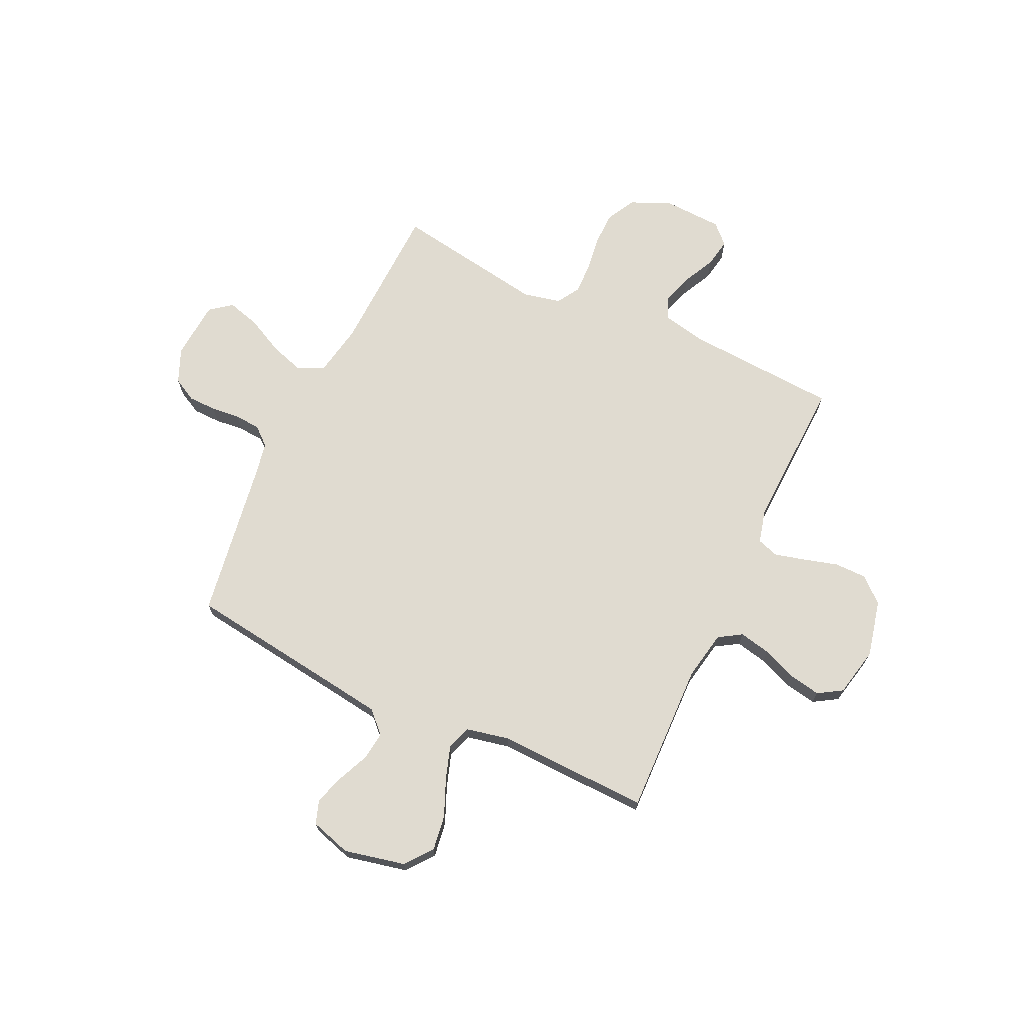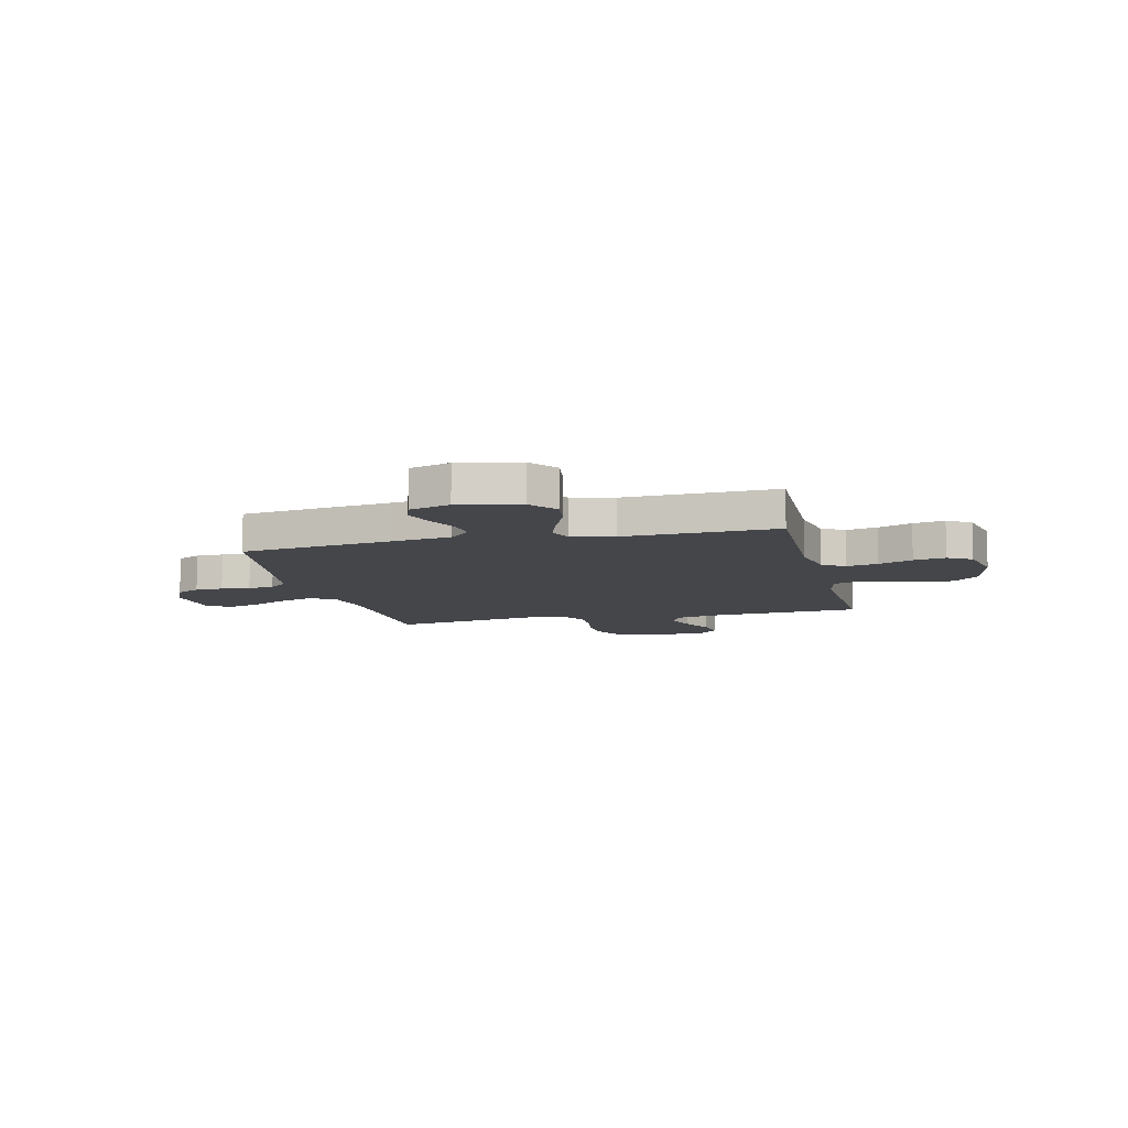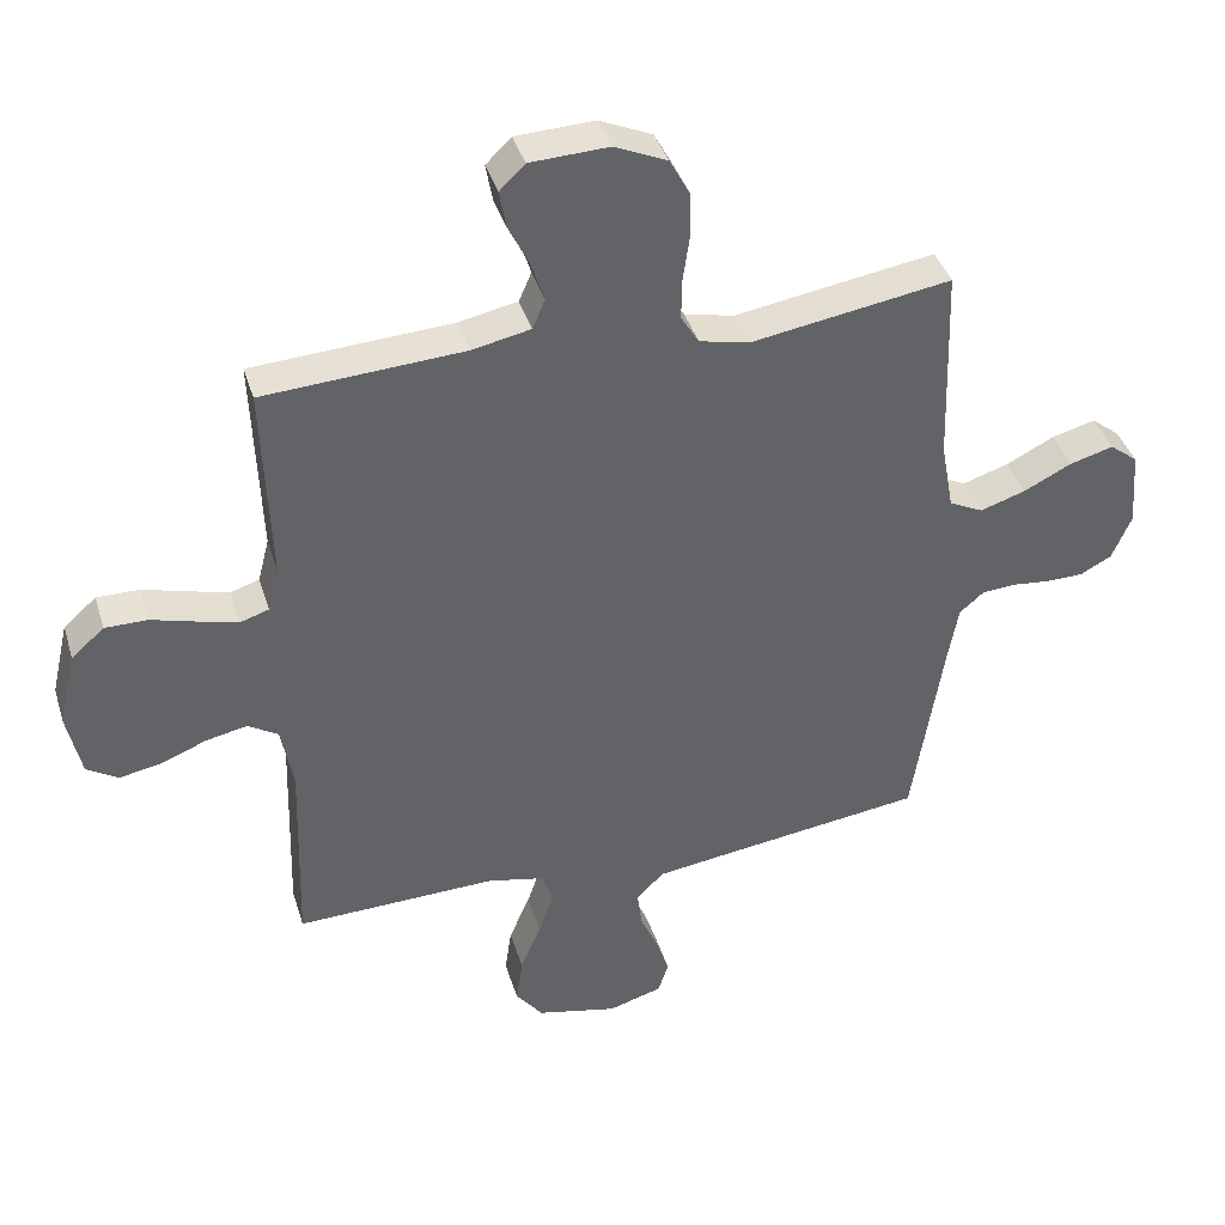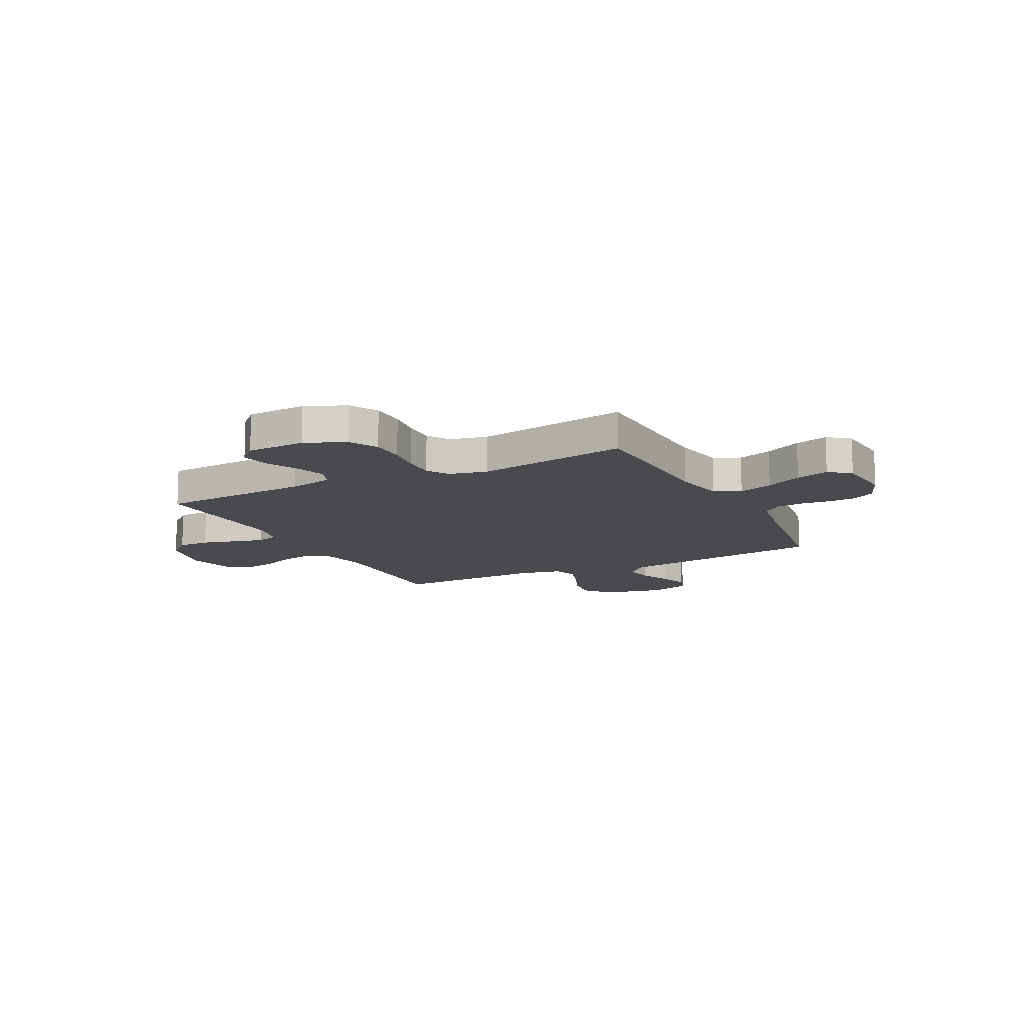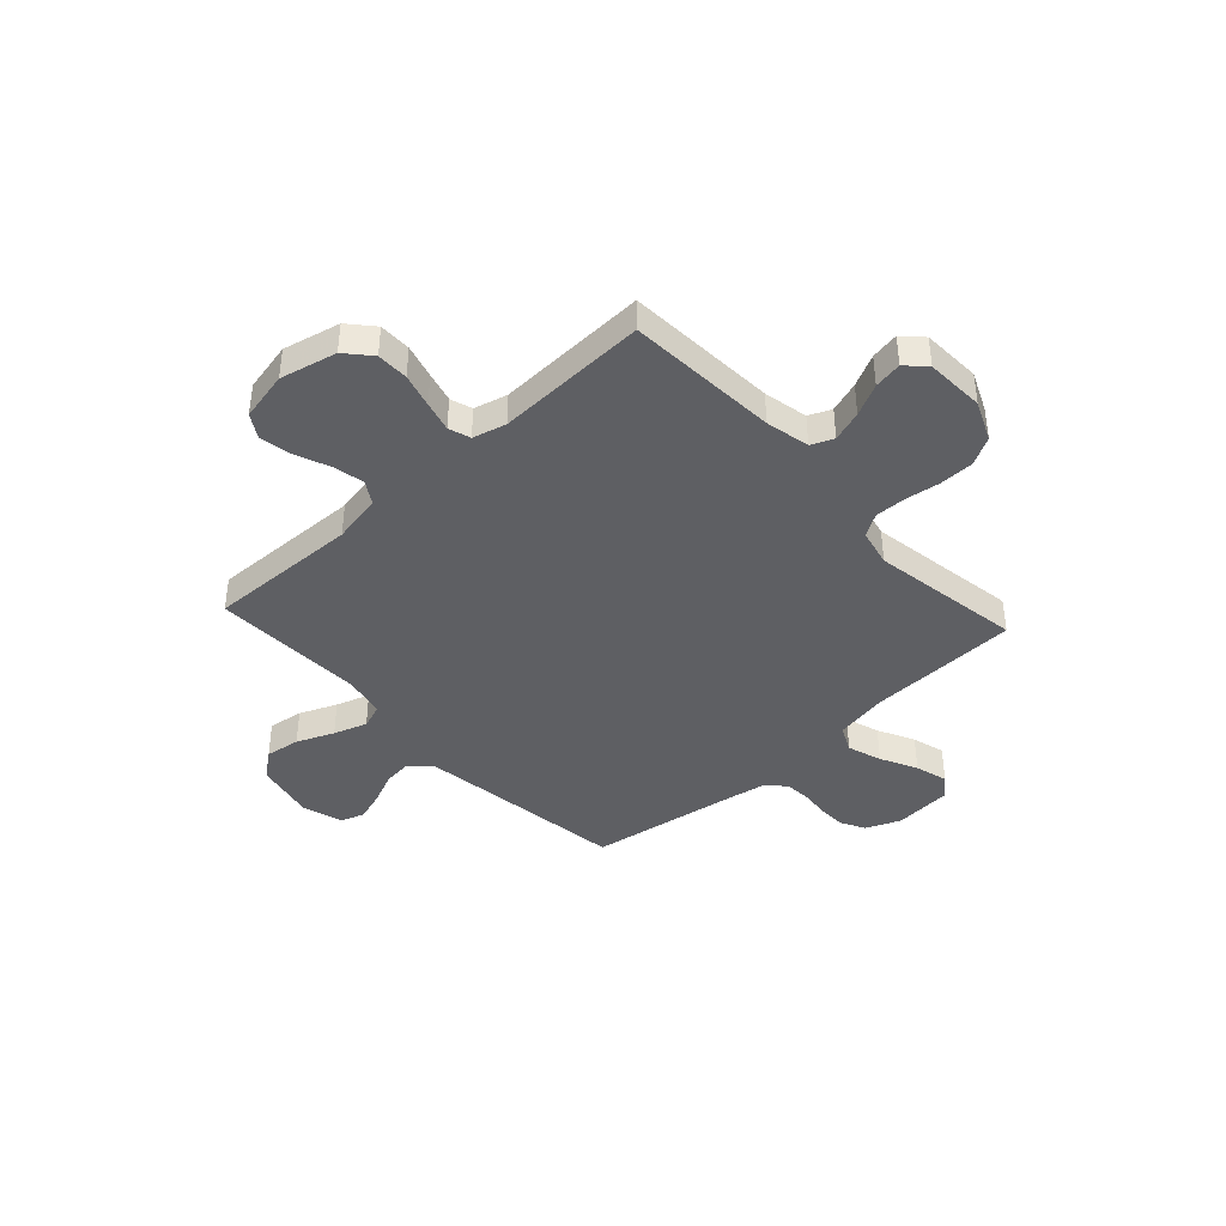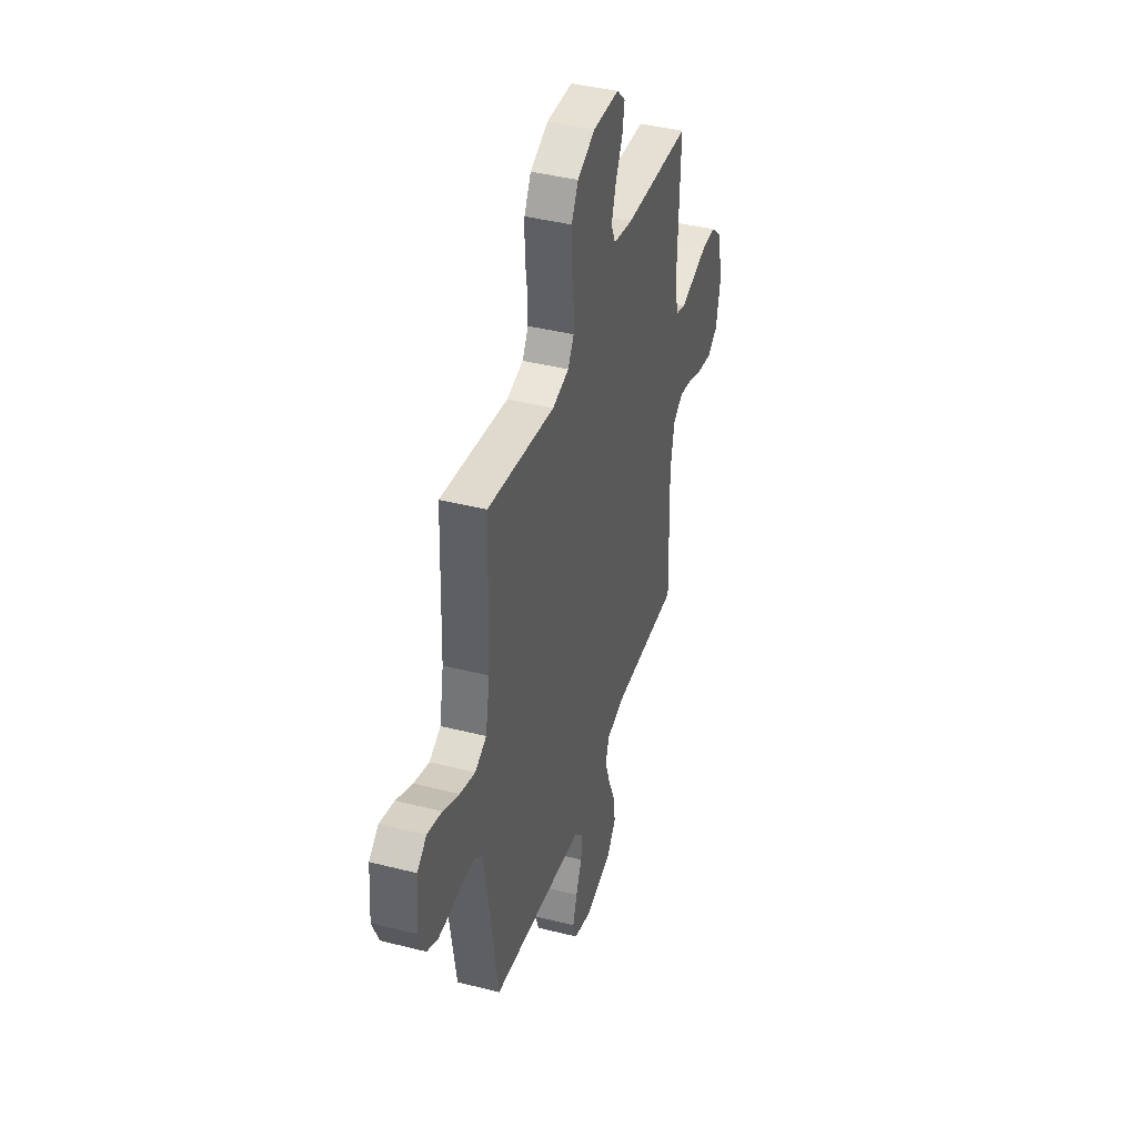
<metadata>
{"format":"obj","ext":"obj","renderer":"f3d","projection":"perspective","resolution":1024,"background":"white","views":[{"elev":69.9,"azim":-154.8,"up":"+Y"},{"elev":-9.4,"azim":-166.3,"up":"+Y"},{"elev":39.7,"azim":-16.5,"up":"+Z"},{"elev":-12.8,"azim":27.2,"up":"+Y"},{"elev":-40.9,"azim":-47.4,"up":"+Y"},{"elev":41.0,"azim":107.1,"up":"+Z"}]}
</metadata>
<code>
v 0.5 0.07 0.5
v 0.51 0.07 0.2
v 0.529 0.07 0.097
v 0.58 0.07 0.072
v 0.648 0.07 0.094
v 0.72 0.07 0.13
v 0.785 0.07 0.148
v 0.827 0.07 0.115
v 0.836 0.07 0
v 0.807 0.07 -0.068
v 0.76 0.07 -0.093
v 0.705 0.07 -0.094
v 0.648 0.07 -0.088
v 0.597 0.07 -0.092
v 0.561 0.07 -0.123
v 0.547 0.07 -0.2
v 0.5 0.07 -0.5
v 0.2 0.07 -0.54
v 0.084 0.07 -0.556
v 0.043 0.07 -0.597
v 0.05 0.07 -0.653
v 0.077 0.07 -0.715
v 0.096 0.07 -0.774
v 0.08 0.07 -0.821
v 0 0.07 -0.845
v -0.121 0.07 -0.818
v -0.162 0.07 -0.765
v -0.152 0.07 -0.696
v -0.121 0.07 -0.623
v -0.099 0.07 -0.557
v -0.116 0.07 -0.509
v -0.2 0.07 -0.491
v -0.5 0.07 -0.5
v -0.491 0.07 -0.2
v -0.509 0.07 -0.103
v -0.554 0.07 -0.075
v -0.616 0.07 -0.088
v -0.683 0.07 -0.115
v -0.746 0.07 -0.127
v -0.793 0.07 -0.098
v -0.814 0.07 0
v -0.788 0.07 0.112
v -0.739 0.07 0.155
v -0.676 0.07 0.155
v -0.609 0.07 0.136
v -0.549 0.07 0.12
v -0.506 0.07 0.134
v -0.489 0.07 0.2
v -0.5 0.07 0.5
v -0.2 0.07 0.518
v -0.113 0.07 0.536
v -0.094 0.07 0.58
v -0.114 0.07 0.641
v -0.145 0.07 0.704
v -0.155 0.07 0.76
v -0.117 0.07 0.797
v 0 0.07 0.802
v 0.079 0.07 0.767
v 0.109 0.07 0.711
v 0.11 0.07 0.643
v 0.1 0.07 0.574
v 0.099 0.07 0.513
v 0.126 0.07 0.469
v 0.2 0.07 0.452
v 0.5 0 0.5
v 0.51 0 0.2
v 0.529 0 0.097
v 0.58 0 0.072
v 0.648 0 0.094
v 0.72 0 0.13
v 0.785 0 0.148
v 0.827 0 0.115
v 0.836 0 0
v 0.807 0 -0.068
v 0.76 0 -0.093
v 0.705 0 -0.094
v 0.648 0 -0.088
v 0.597 0 -0.092
v 0.561 0 -0.123
v 0.547 0 -0.2
v 0.5 0 -0.5
v 0.2 0 -0.54
v 0.084 0 -0.556
v 0.043 0 -0.597
v 0.05 0 -0.653
v 0.077 0 -0.715
v 0.096 0 -0.774
v 0.08 0 -0.821
v 0 0 -0.845
v -0.121 0 -0.818
v -0.162 0 -0.765
v -0.152 0 -0.696
v -0.121 0 -0.623
v -0.099 0 -0.557
v -0.116 0 -0.509
v -0.2 0 -0.491
v -0.5 0 -0.5
v -0.491 0 -0.2
v -0.509 0 -0.103
v -0.554 0 -0.075
v -0.616 0 -0.088
v -0.683 0 -0.115
v -0.746 0 -0.127
v -0.793 0 -0.098
v -0.814 0 0
v -0.788 0 0.112
v -0.739 0 0.155
v -0.676 0 0.155
v -0.609 0 0.136
v -0.549 0 0.12
v -0.506 0 0.134
v -0.489 0 0.2
v -0.5 0 0.5
v -0.2 0 0.518
v -0.113 0 0.536
v -0.094 0 0.58
v -0.114 0 0.641
v -0.145 0 0.704
v -0.155 0 0.76
v -0.117 0 0.797
v 0 0 0.802
v 0.079 0 0.767
v 0.109 0 0.711
v 0.11 0 0.643
v 0.1 0 0.574
v 0.099 0 0.513
v 0.126 0 0.469
v 0.2 0 0.452
f 58 59 60 61
f 58 61 62
f 57 58 62
f 56 57 62
f 53 54 55 56
f 52 53 56 62
f 51 52 62 63
f 48 49 50
f 47 48 50 51
f 42 43 44 45
f 42 45 46
f 41 42 46
f 40 41 46 47
f 37 38 39 40
f 36 37 40 47
f 32 33 34
f 31 32 34 35
f 26 27 28 29
f 26 29 30
f 25 26 30
f 24 25 30
f 21 22 23 24
f 21 24 30 31
f 16 17 18
f 15 16 18 19
f 10 11 12 13
f 10 13 14
f 9 10 14
f 8 9 14
f 5 6 7 8
f 4 5 8 14
f 3 4 14 15
f 64 1 2
f 63 64 2 3
f 35 36 47 51
f 20 21 31 35
f 19 20 35 51
f 19 51 63
f 3 15 19 63
f 125 124 123 122
f 126 125 122
f 126 122 121
f 126 121 120
f 120 119 118 117
f 126 120 117 116
f 127 126 116 115
f 114 113 112
f 115 114 112 111
f 109 108 107 106
f 110 109 106
f 110 106 105
f 111 110 105 104
f 104 103 102 101
f 111 104 101 100
f 98 97 96
f 99 98 96 95
f 93 92 91 90
f 94 93 90
f 94 90 89
f 94 89 88
f 88 87 86 85
f 95 94 88 85
f 82 81 80
f 83 82 80 79
f 77 76 75 74
f 78 77 74
f 78 74 73
f 78 73 72
f 72 71 70 69
f 78 72 69 68
f 79 78 68 67
f 66 65 128
f 67 66 128 127
f 115 111 100 99
f 99 95 85 84
f 115 99 84 83
f 127 115 83
f 127 83 79 67
f 1 65 66 2
f 2 66 67 3
f 3 67 68 4
f 4 68 69 5
f 5 69 70 6
f 6 70 71 7
f 7 71 72 8
f 8 72 73 9
f 9 73 74 10
f 10 74 75 11
f 11 75 76 12
f 12 76 77 13
f 13 77 78 14
f 14 78 79 15
f 15 79 80 16
f 16 80 81 17
f 17 81 82 18
f 18 82 83 19
f 19 83 84 20
f 20 84 85 21
f 21 85 86 22
f 22 86 87 23
f 23 87 88 24
f 24 88 89 25
f 25 89 90 26
f 26 90 91 27
f 27 91 92 28
f 28 92 93 29
f 29 93 94 30
f 30 94 95 31
f 31 95 96 32
f 32 96 97 33
f 33 97 98 34
f 34 98 99 35
f 35 99 100 36
f 36 100 101 37
f 37 101 102 38
f 38 102 103 39
f 39 103 104 40
f 40 104 105 41
f 41 105 106 42
f 42 106 107 43
f 43 107 108 44
f 44 108 109 45
f 45 109 110 46
f 46 110 111 47
f 47 111 112 48
f 48 112 113 49
f 49 113 114 50
f 50 114 115 51
f 51 115 116 52
f 52 116 117 53
f 53 117 118 54
f 54 118 119 55
f 55 119 120 56
f 56 120 121 57
f 57 121 122 58
f 58 122 123 59
f 59 123 124 60
f 60 124 125 61
f 61 125 126 62
f 62 126 127 63
f 63 127 128 64
f 64 128 65 1

</code>
